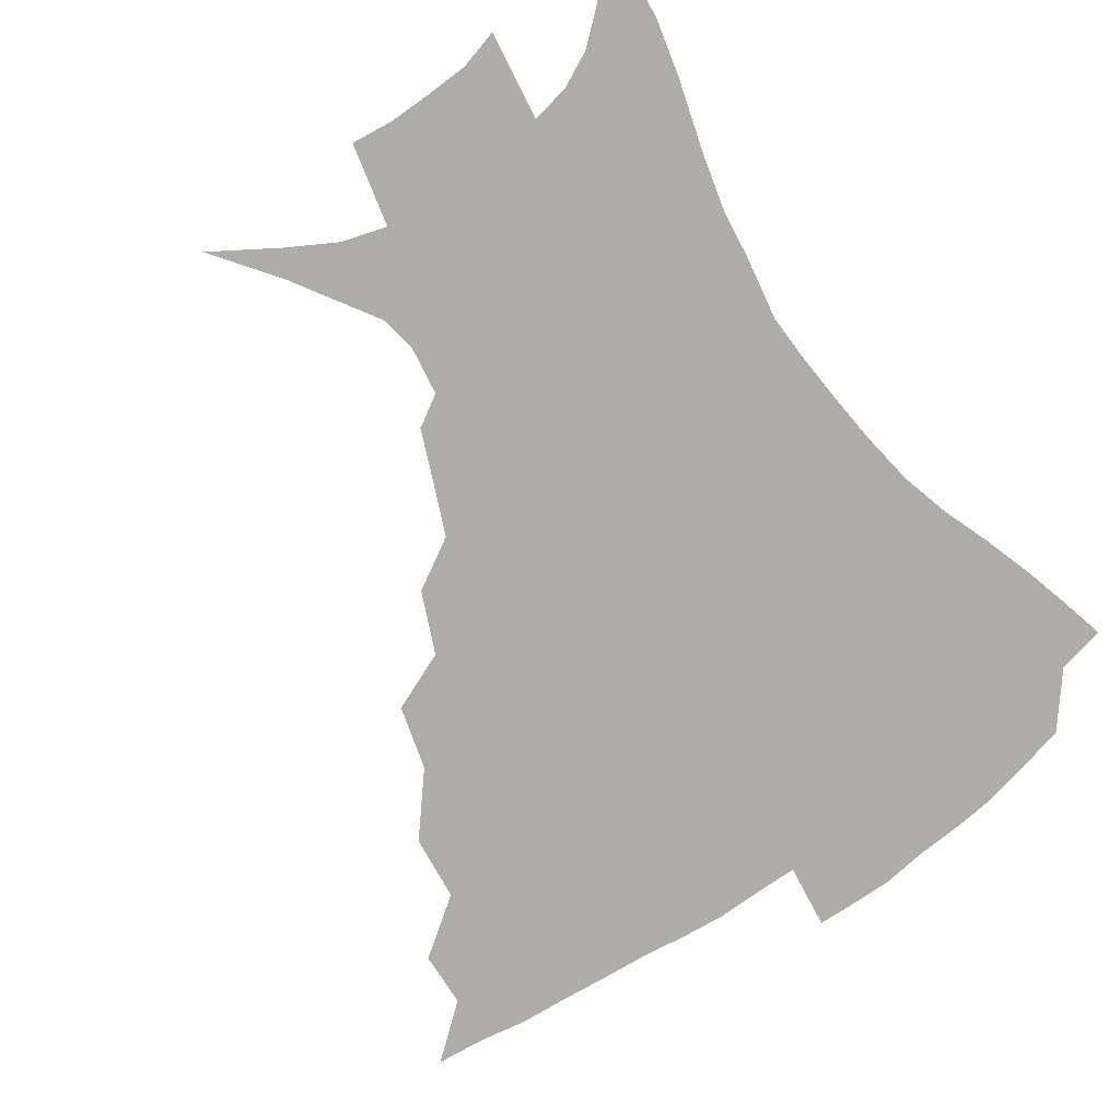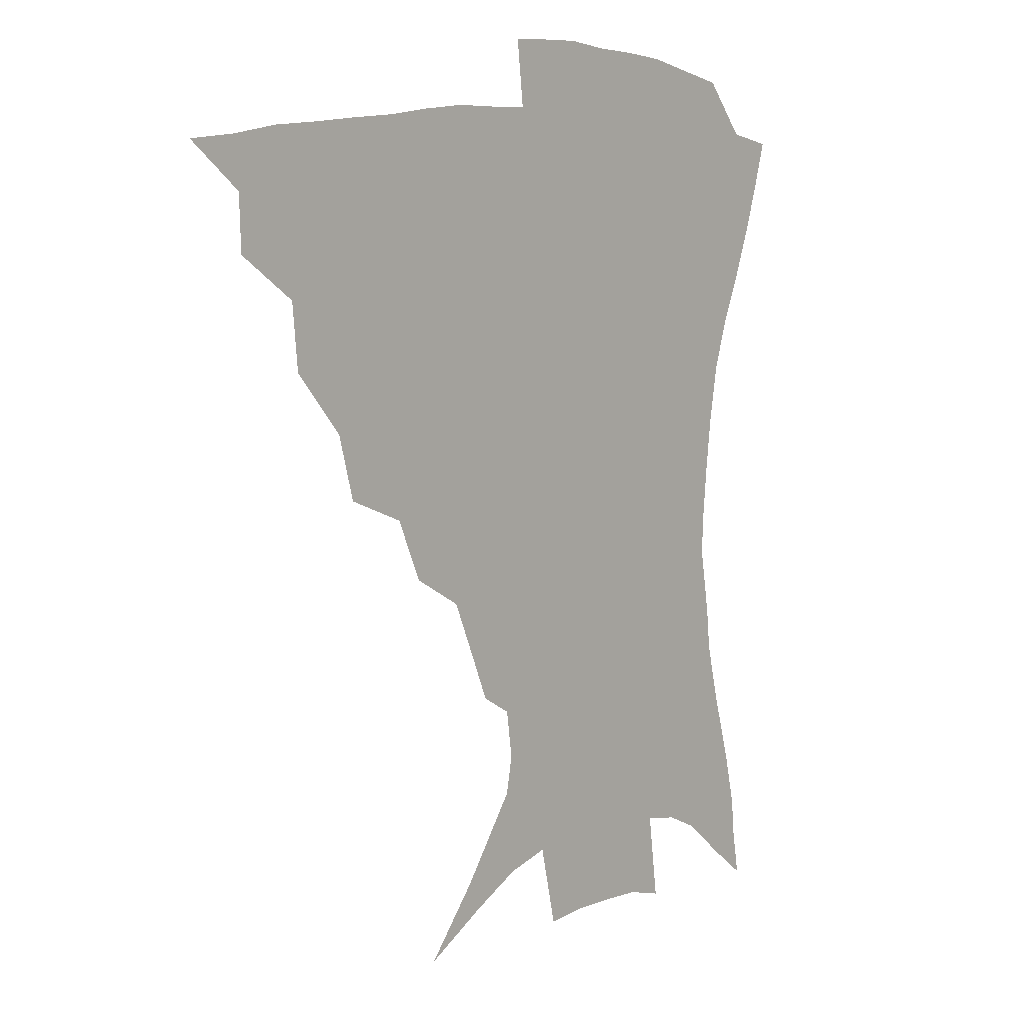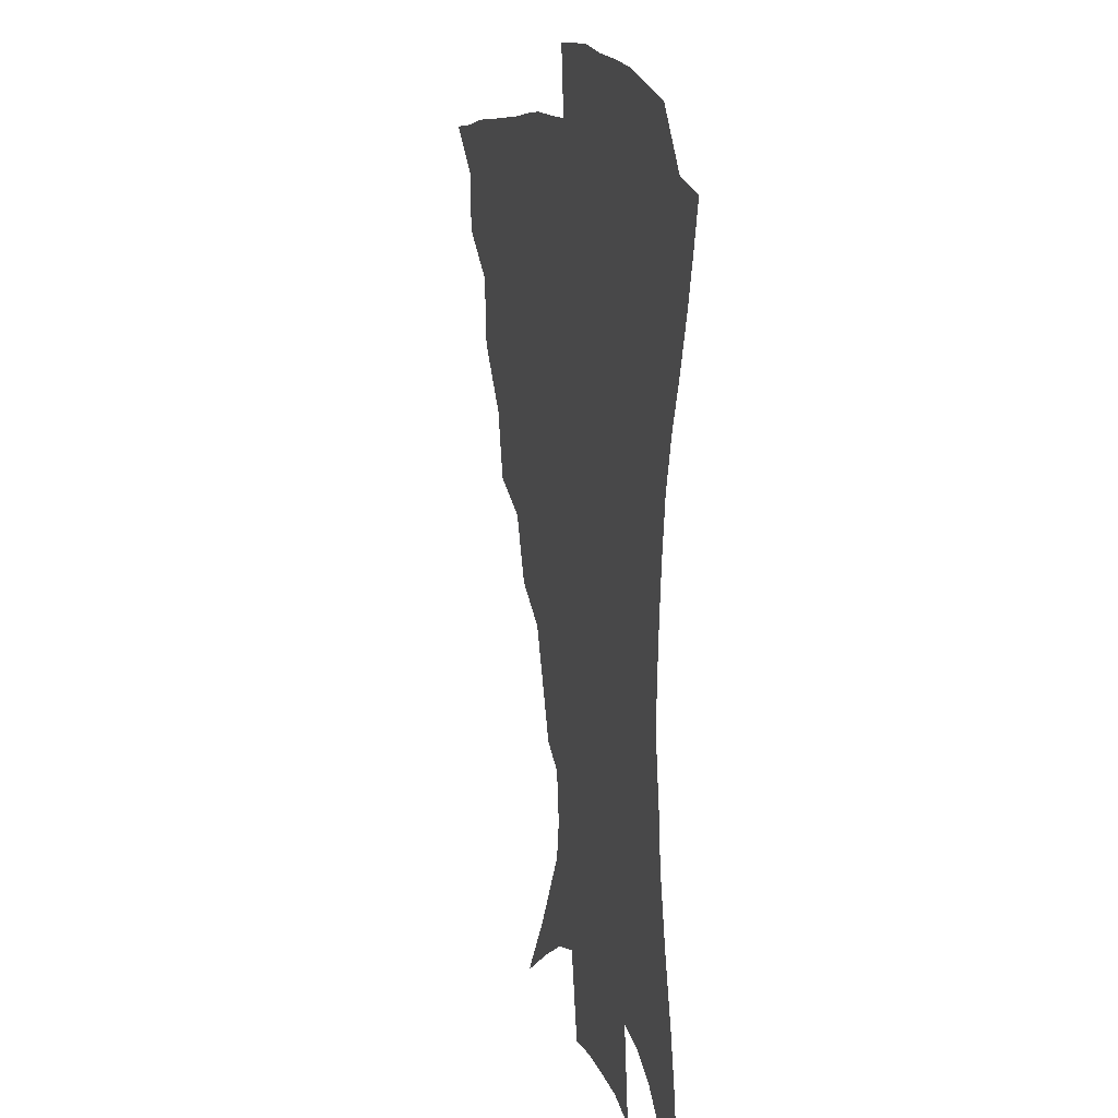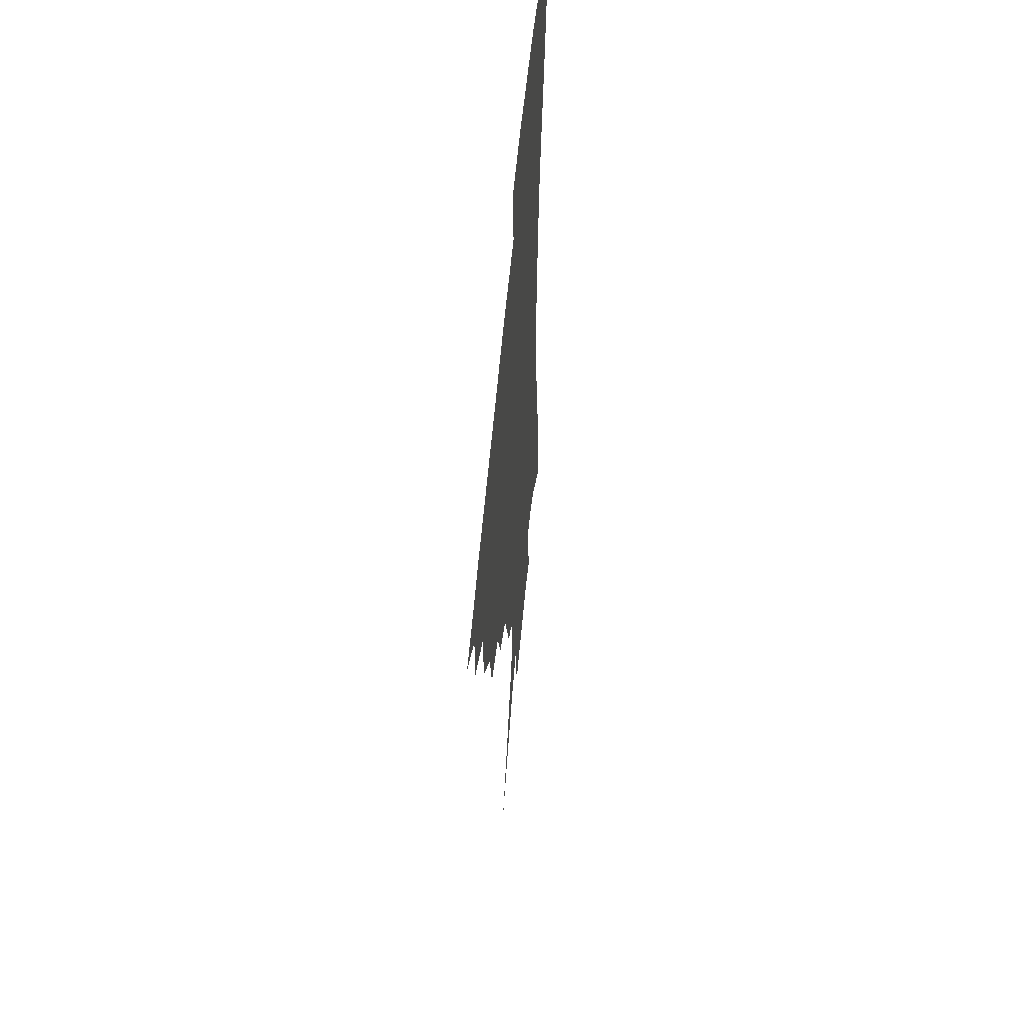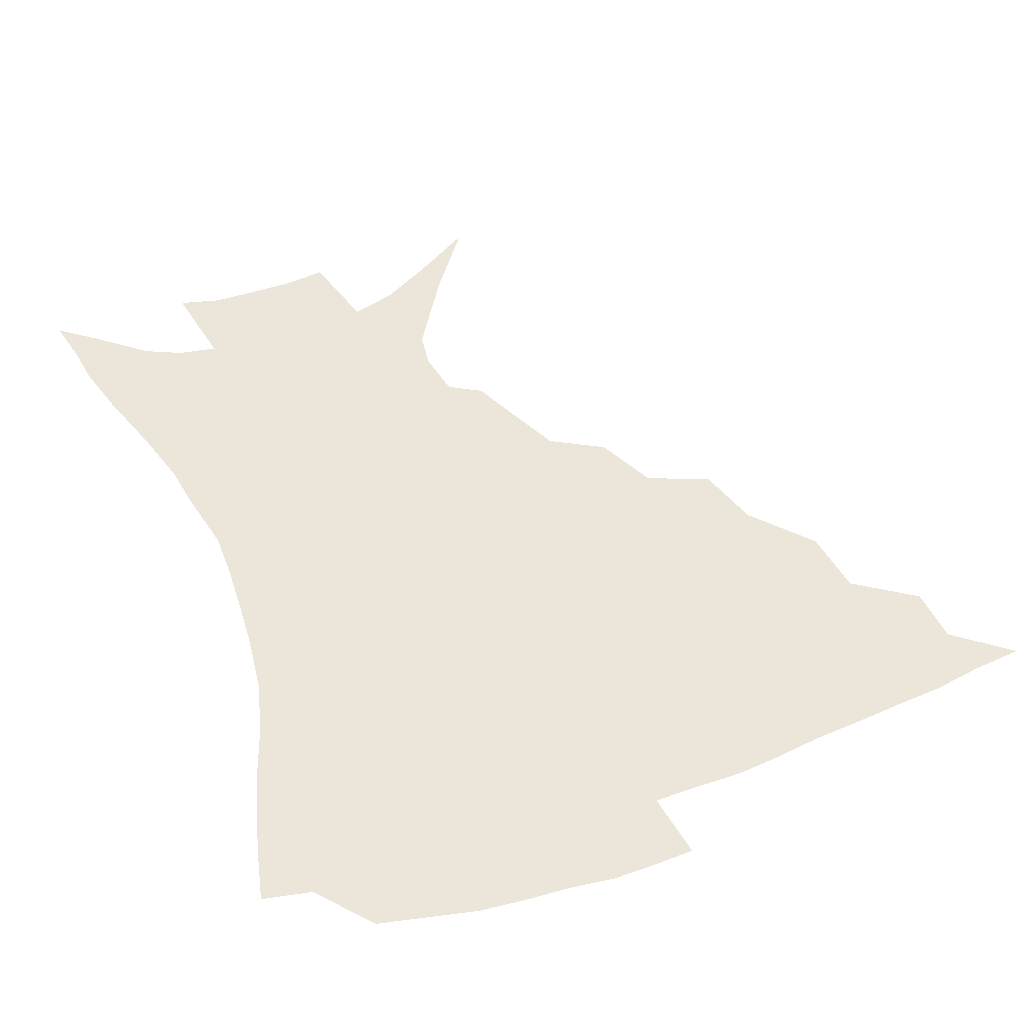
<metadata>
{"format":"obj","ext":"obj","renderer":"f3d","projection":"perspective","resolution":1024,"background":"white","views":[{"elev":-76.7,"azim":34.0,"up":"+Z"},{"elev":9.7,"azim":-46.7,"up":"+Y"},{"elev":12.2,"azim":75.0,"up":"+Y"},{"elev":56.1,"azim":-85.0,"up":"+Y"},{"elev":47.7,"azim":157.5,"up":"+Z"}]}
</metadata>
<code>
v 435 386.6 0
v 453.4 352.8 0
v 452.8 371.2 0
v 451.3 387.9 0
v 474.7 316.3 0
v 472.8 338.2 0
v 471.1 356.7 0
v 469 373 0
v 467.4 390.4 0
v 496.6 274.5 0
v 491.2 295.9 0
v 491.8 325.7 0
v 489.5 343.3 0
v 487 359.1 0
v 484.8 375.1 0
v 483.5 391.2 0
v 525.1 245.3 0
v 516.6 265.8 0
v 511.3 289.5 0
v 510 314.8 0
v 506.9 330.2 0
v 504.7 345.9 0
v 502.8 361.2 0
v 501.1 376.4 0
v 499.3 392.4 0
v 555.8 200.5 0
v 549.9 215.5 0
v 542.1 234.8 0
v 534.2 258.8 0
v 529 280.9 0
v 525.6 299.6 0
v 523.9 319.2 0
v 521.6 333.7 0
v 519.4 348.1 0
v 517.6 362.8 0
v 516.2 377.8 0
v 514.8 393.3 0
v 530.8 115 0
v 548.1 137.7 0
v 566.3 165.4 0
v 568.5 177.8 0
v 566.3 193.9 0
v 561.6 210.5 0
v 555.8 229.7 0
v 549.9 246 0
v 544.7 270.9 0
v 541.2 287.7 0
v 538.8 305 0
v 537.3 321.7 0
v 535.7 336 0
v 533.7 349.8 0
v 532.3 364.1 0
v 531.2 379 0
v 529.9 395 0
v 552.5 128 0
v 567.7 152 0
v 574.9 169.5 0
v 575.3 186.6 0
v 572.6 206.3 0
v 568.3 222.6 0
v 563.7 236.2 0
v 559.3 258.2 0
v 555.7 275.5 0
v 553.5 293.4 0
v 552.1 310.1 0
v 550.9 324.6 0
v 549.9 337.9 0
v 548.9 351.5 0
v 546.9 365.3 0
v 546.4 379.5 0
v 544.7 396.1 0
v 569.3 137.1 0
v 580.9 160.1 0
v 583.4 176.4 0
v 582.4 195.2 0
v 580 213.7 0
v 576.2 229.1 0
v 572.6 245.5 0
v 569.6 265.8 0
v 567.2 282.2 0
v 565.7 297.5 0
v 564.6 311.8 0
v 563.4 325 0
v 564.4 340.8 0
v 563.1 352.8 0
v 562.8 365.7 0
v 560.9 380.2 0
v 559.7 395.6 0
v 584.2 141.3 0
v 591.2 165.2 0
v 591.5 184.1 0
v 589.5 199.1 0
v 588.3 217.5 0
v 584.4 234.9 0
v 582.2 250.3 0
v 579.8 271.3 0
v 578.3 284 0
v 577.4 299.7 0
v 577.5 315.3 0
v 576.7 327.6 0
v 576.8 340.6 0
v 576.3 353.3 0
v 576 366.3 0
v 575.2 379.7 0
v 573.8 395.4 0
v 571.5 417 0
v 590.1 113.6 0
v 597 146.9 0
v 599.9 166.2 0
v 599.4 185.2 0
v 599.1 190.7 0
v 595.8 220.9 0
v 593.7 234.2 0
v 591.4 256.7 0
v 590.2 272.3 0
v 589.5 287.9 0
v 589.2 301.9 0
v 589.4 316.6 0
v 589.8 329.6 0
v 589.6 341.1 0
v 590 353.9 0
v 589.5 366.8 0
v 588.6 380.9 0
v 587.2 397.5 0
v 584.7 417.2 0
v 604.2 115 0
v 607.8 146.6 0
v 609 168.8 0
v 608.2 185.8 0
v 606.8 206.8 0
v 604.1 224.4 0
v 603 239.2 0
v 601.1 257.1 0
v 600.5 273.5 0
v 600.3 287.7 0
v 600.5 300.8 0
v 601 315.9 0
v 601.7 328.7 0
v 602.6 341.6 0
v 602.9 353.9 0
v 603.1 366.6 0
v 602.4 381.1 0
v 601.2 397 0
v 598.3 417.1 0
v 618.7 114.7 0
v 618.7 146.1 0
v 617.9 169.9 0
v 616.9 189.5 0
v 615.1 207.7 0
v 613.2 223.1 0
v 611.6 242.4 0
v 611 256.6 0
v 610.5 273.3 0
v 610.9 287.8 0
v 611.7 302.4 0
v 612.7 315.9 0
v 614 329.4 0
v 615.1 341.4 0
v 615.9 353.5 0
v 616.5 366.4 0
v 616.5 380.1 0
v 616 394.8 0
v 612.8 414.8 0
v 632.7 113.9 0
v 630.4 141.4 0
v 627.3 168.1 0
v 625.6 188.6 0
v 623.4 207.7 0
v 621.7 226.1 0
v 621.2 239.5 0
v 620.3 257.2 0
v 620.4 272.3 0
v 621.1 287.6 0
v 622.4 300.6 0
v 623.9 315 0
v 625.5 328.3 0
v 627.1 340 0
v 629.5 352.9 0
v 630.7 365.2 0
v 630.6 378.8 0
v 630.3 393.4 0
v 627.1 413.6 0
v 645.9 110.1 0
v 642.1 139.7 0
v 637.6 165 0
v 634 189.7 0
v 632.5 205.7 0
v 631.1 221.9 0
v 630.2 237.6 0
v 629.8 253.6 0
v 630.3 268.2 0
v 631.2 283.6 0
v 632.6 298.7 0
v 634.6 315.1 0
v 636.8 326.3 0
v 638.8 337.7 0
v 641.9 352.2 0
v 643.6 364 0
v 644.7 376.7 0
v 645.3 390 0
v 641.6 411.8 0
v 654.6 137.2 0
v 648.7 160.2 0
v 644.4 182.9 0
v 641.7 201.8 0
v 639.7 219.6 0
v 639.2 234.5 0
v 639.1 249.5 0
v 640 262.9 0
v 640.6 280.8 0
v 642.4 297.2 0
v 644.9 310.6 0
v 647.8 324.4 0
v 650.7 336.8 0
v 653.7 349.9 0
v 656.2 362.4 0
v 657.9 375.1 0
v 658.8 388.8 0
v 657 407.9 0
v 666.5 131.2 0
v 661 152 0
v 655.3 175.5 0
v 653.1 192.2 0
v 649.6 212.6 0
v 648.6 228.5 0
v 648.3 244 0
v 648.9 258.9 0
v 649.9 275.4 0
v 651.8 291.7 0
v 654.8 305.1 0
v 658 321.6 0
v 661.8 333.4 0
v 665.5 347.6 0
v 668.7 360.1 0
v 671.4 373.1 0
v 672.5 387.8 0
v 672.7 403.9 0
v 681.2 118.1 0
v 675.1 139.8 0
v 668.6 163.4 0
v 665.1 182.1 0
v 660.8 202.5 0
v 659.4 218.3 0
v 659.3 232.5 0
v 658.5 250.2 0
v 658.9 268 0
v 661.2 282.6 0
v 664 298.3 0
v 667.4 315.2 0
v 672.4 327.3 0
v 676.8 343.7 0
v 681.5 356.6 0
v 685 370.7 0
v 686.8 385.7 0
v 694.5 107 0
v 691.9 122.3 0
v 690.6 135.5 0
v 686.4 154.4 0
v 680 177.6 0
v 675.3 197.8 0
v 673.8 212.5 0
v 670.3 234.7 0
v 670.9 249.5 0
v 672.3 265.4 0
v 674.2 283.3 0
v 677.2 302.2 0
v 682.2 319.3 0
v 688.2 334.8 0
v 694.3 352.5 0
v 698.7 367.8 0
v 702.5 382.1 0
v 721 391 0
f 3 4 1
f 6 7 2
f 2 7 3
f 7 8 3
f 3 8 4
f 8 9 4
f 11 12 5
f 5 12 6
f 12 13 6
f 6 13 7
f 13 14 7
f 7 14 8
f 14 15 8
f 8 15 9
f 15 16 9
f 18 19 10
f 10 19 11
f 19 20 11
f 11 20 12
f 20 21 12
f 12 21 13
f 21 22 13
f 13 22 14
f 22 23 14
f 14 23 15
f 23 24 15
f 15 24 16
f 24 25 16
f 28 29 17
f 17 29 18
f 29 30 18
f 18 30 19
f 30 31 19
f 19 31 20
f 31 32 20
f 20 32 21
f 32 33 21
f 21 33 22
f 33 34 22
f 22 34 23
f 34 35 23
f 23 35 24
f 35 36 24
f 24 36 25
f 36 37 25
f 42 43 26
f 26 43 27
f 43 44 27
f 27 44 28
f 44 45 28
f 28 45 29
f 45 46 29
f 29 46 30
f 46 47 30
f 30 47 31
f 47 48 31
f 31 48 32
f 48 49 32
f 32 49 33
f 49 50 33
f 33 50 34
f 50 51 34
f 34 51 35
f 51 52 35
f 35 52 36
f 52 53 36
f 36 53 37
f 53 54 37
f 38 55 39
f 55 56 39
f 39 56 40
f 56 57 40
f 40 57 41
f 57 58 41
f 41 58 42
f 58 59 42
f 42 59 43
f 59 60 43
f 43 60 44
f 60 61 44
f 44 61 45
f 61 62 45
f 45 62 46
f 62 63 46
f 46 63 47
f 63 64 47
f 47 64 48
f 64 65 48
f 48 65 49
f 65 66 49
f 49 66 50
f 66 67 50
f 50 67 51
f 67 68 51
f 51 68 52
f 68 69 52
f 52 69 53
f 69 70 53
f 53 70 54
f 70 71 54
f 55 72 56
f 72 73 56
f 56 73 57
f 73 74 57
f 57 74 58
f 74 75 58
f 58 75 59
f 75 76 59
f 59 76 60
f 76 77 60
f 60 77 61
f 77 78 61
f 61 78 62
f 78 79 62
f 62 79 63
f 79 80 63
f 63 80 64
f 80 81 64
f 64 81 65
f 81 82 65
f 65 82 66
f 82 83 66
f 66 83 67
f 83 84 67
f 67 84 68
f 84 85 68
f 68 85 69
f 85 86 69
f 69 86 70
f 86 87 70
f 70 87 71
f 87 88 71
f 72 89 73
f 89 90 73
f 73 90 74
f 90 91 74
f 74 91 75
f 91 92 75
f 75 92 76
f 92 93 76
f 76 93 77
f 93 94 77
f 77 94 78
f 94 95 78
f 78 95 79
f 95 96 79
f 79 96 80
f 96 97 80
f 80 97 81
f 97 98 81
f 81 98 82
f 98 99 82
f 82 99 83
f 99 100 83
f 83 100 84
f 100 101 84
f 84 101 85
f 101 102 85
f 85 102 86
f 102 103 86
f 86 103 87
f 103 104 87
f 87 104 88
f 104 105 88
f 107 108 89
f 89 108 90
f 108 109 90
f 90 109 91
f 109 110 91
f 91 110 92
f 110 111 92
f 92 111 93
f 111 112 93
f 93 112 94
f 112 113 94
f 94 113 95
f 113 114 95
f 95 114 96
f 114 115 96
f 96 115 97
f 115 116 97
f 97 116 98
f 116 117 98
f 98 117 99
f 117 118 99
f 99 118 100
f 118 119 100
f 100 119 101
f 119 120 101
f 101 120 102
f 120 121 102
f 102 121 103
f 121 122 103
f 103 122 104
f 122 123 104
f 104 123 105
f 123 124 105
f 105 124 106
f 124 125 106
f 107 126 108
f 126 127 108
f 108 127 109
f 127 128 109
f 109 128 110
f 128 129 110
f 110 129 111
f 129 130 111
f 111 130 112
f 130 131 112
f 112 131 113
f 131 132 113
f 113 132 114
f 132 133 114
f 114 133 115
f 133 134 115
f 115 134 116
f 134 135 116
f 116 135 117
f 135 136 117
f 117 136 118
f 136 137 118
f 118 137 119
f 137 138 119
f 119 138 120
f 138 139 120
f 120 139 121
f 139 140 121
f 121 140 122
f 140 141 122
f 122 141 123
f 141 142 123
f 123 142 124
f 142 143 124
f 124 143 125
f 143 144 125
f 126 145 127
f 145 146 127
f 127 146 128
f 146 147 128
f 128 147 129
f 147 148 129
f 129 148 130
f 148 149 130
f 130 149 131
f 149 150 131
f 131 150 132
f 150 151 132
f 132 151 133
f 151 152 133
f 133 152 134
f 152 153 134
f 134 153 135
f 153 154 135
f 135 154 136
f 154 155 136
f 136 155 137
f 155 156 137
f 137 156 138
f 156 157 138
f 138 157 139
f 157 158 139
f 139 158 140
f 158 159 140
f 140 159 141
f 159 160 141
f 141 160 142
f 160 161 142
f 142 161 143
f 161 162 143
f 143 162 144
f 162 163 144
f 145 164 146
f 164 165 146
f 146 165 147
f 165 166 147
f 147 166 148
f 166 167 148
f 148 167 149
f 167 168 149
f 149 168 150
f 168 169 150
f 150 169 151
f 169 170 151
f 151 170 152
f 170 171 152
f 152 171 153
f 171 172 153
f 153 172 154
f 172 173 154
f 154 173 155
f 173 174 155
f 155 174 156
f 174 175 156
f 156 175 157
f 175 176 157
f 157 176 158
f 176 177 158
f 158 177 159
f 177 178 159
f 159 178 160
f 178 179 160
f 160 179 161
f 179 180 161
f 161 180 162
f 180 181 162
f 162 181 163
f 181 182 163
f 164 183 165
f 183 184 165
f 165 184 166
f 184 185 166
f 166 185 167
f 185 186 167
f 167 186 168
f 186 187 168
f 168 187 169
f 187 188 169
f 169 188 170
f 188 189 170
f 170 189 171
f 189 190 171
f 171 190 172
f 190 191 172
f 172 191 173
f 191 192 173
f 173 192 174
f 192 193 174
f 174 193 175
f 193 194 175
f 175 194 176
f 194 195 176
f 176 195 177
f 195 196 177
f 177 196 178
f 196 197 178
f 178 197 179
f 197 198 179
f 179 198 180
f 198 199 180
f 180 199 181
f 199 200 181
f 181 200 182
f 200 201 182
f 184 202 185
f 202 203 185
f 185 203 186
f 203 204 186
f 186 204 187
f 204 205 187
f 187 205 188
f 205 206 188
f 188 206 189
f 206 207 189
f 189 207 190
f 207 208 190
f 190 208 191
f 208 209 191
f 191 209 192
f 209 210 192
f 192 210 193
f 210 211 193
f 193 211 194
f 211 212 194
f 194 212 195
f 212 213 195
f 195 213 196
f 213 214 196
f 196 214 197
f 214 215 197
f 197 215 198
f 215 216 198
f 198 216 199
f 216 217 199
f 199 217 200
f 217 218 200
f 200 218 201
f 218 219 201
f 202 220 203
f 220 221 203
f 203 221 204
f 221 222 204
f 204 222 205
f 222 223 205
f 205 223 206
f 223 224 206
f 206 224 207
f 224 225 207
f 207 225 208
f 225 226 208
f 208 226 209
f 226 227 209
f 209 227 210
f 227 228 210
f 210 228 211
f 228 229 211
f 211 229 212
f 229 230 212
f 212 230 213
f 230 231 213
f 213 231 214
f 231 232 214
f 214 232 215
f 232 233 215
f 215 233 216
f 233 234 216
f 216 234 217
f 234 235 217
f 217 235 218
f 235 236 218
f 218 236 219
f 236 237 219
f 220 238 221
f 238 239 221
f 221 239 222
f 239 240 222
f 222 240 223
f 240 241 223
f 223 241 224
f 241 242 224
f 224 242 225
f 242 243 225
f 225 243 226
f 243 244 226
f 226 244 227
f 244 245 227
f 227 245 228
f 245 246 228
f 228 246 229
f 246 247 229
f 229 247 230
f 247 248 230
f 230 248 231
f 248 249 231
f 231 249 232
f 249 250 232
f 232 250 233
f 250 251 233
f 233 251 234
f 251 252 234
f 234 252 235
f 252 253 235
f 235 253 236
f 253 254 236
f 236 254 237
f 238 255 239
f 255 256 239
f 239 256 240
f 256 257 240
f 240 257 241
f 257 258 241
f 241 258 242
f 258 259 242
f 242 259 243
f 259 260 243
f 243 260 244
f 260 261 244
f 244 261 245
f 261 262 245
f 245 262 246
f 262 263 246
f 246 263 247
f 263 264 247
f 247 264 248
f 264 265 248
f 248 265 249
f 265 266 249
f 249 266 250
f 266 267 250
f 250 267 251
f 267 268 251
f 251 268 252
f 268 269 252
f 252 269 253
f 269 270 253
f 253 270 254
f 270 271 254

</code>
